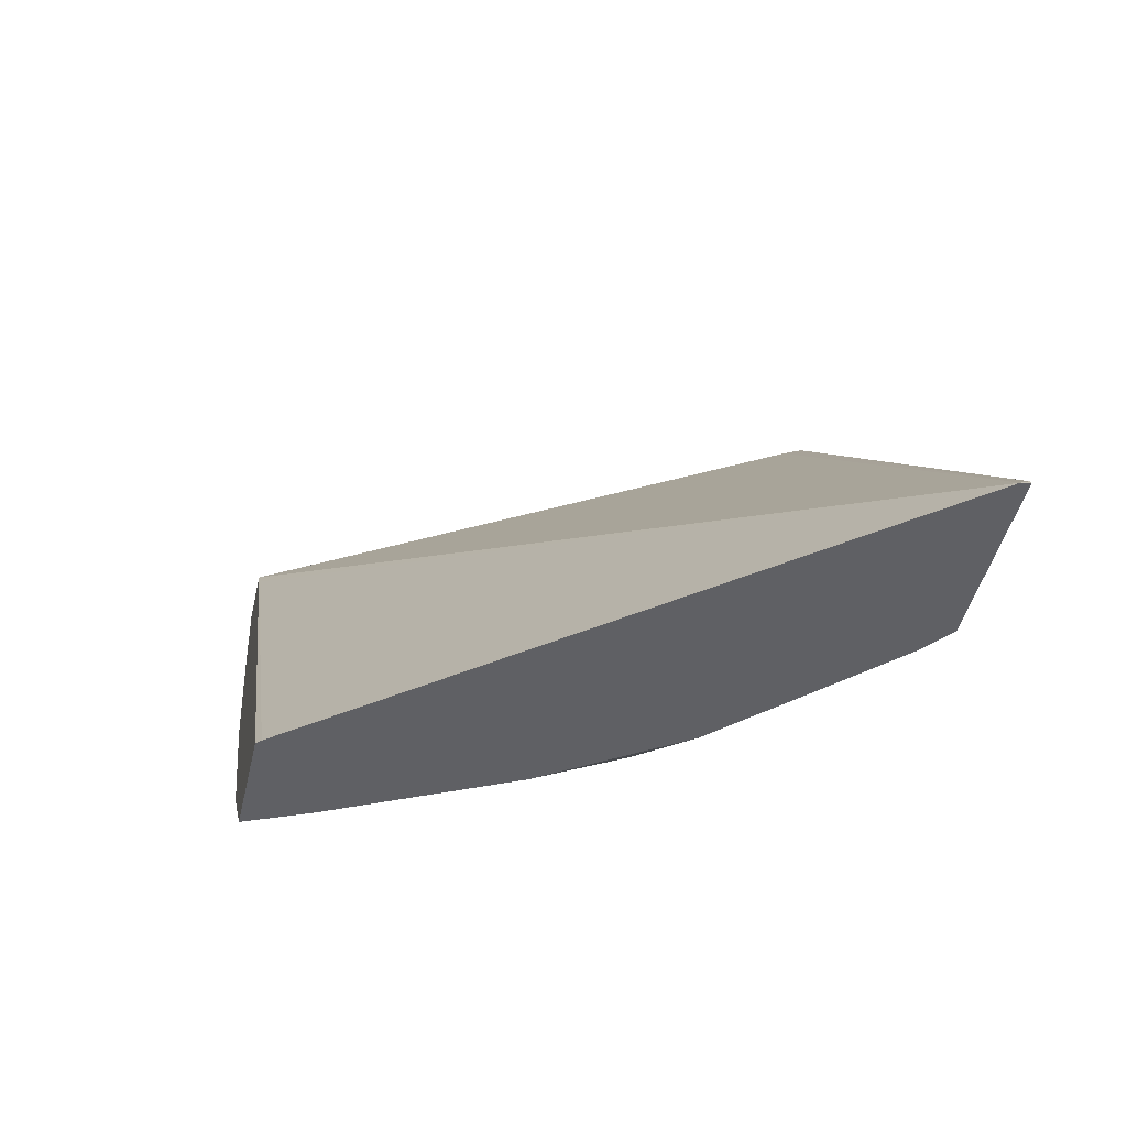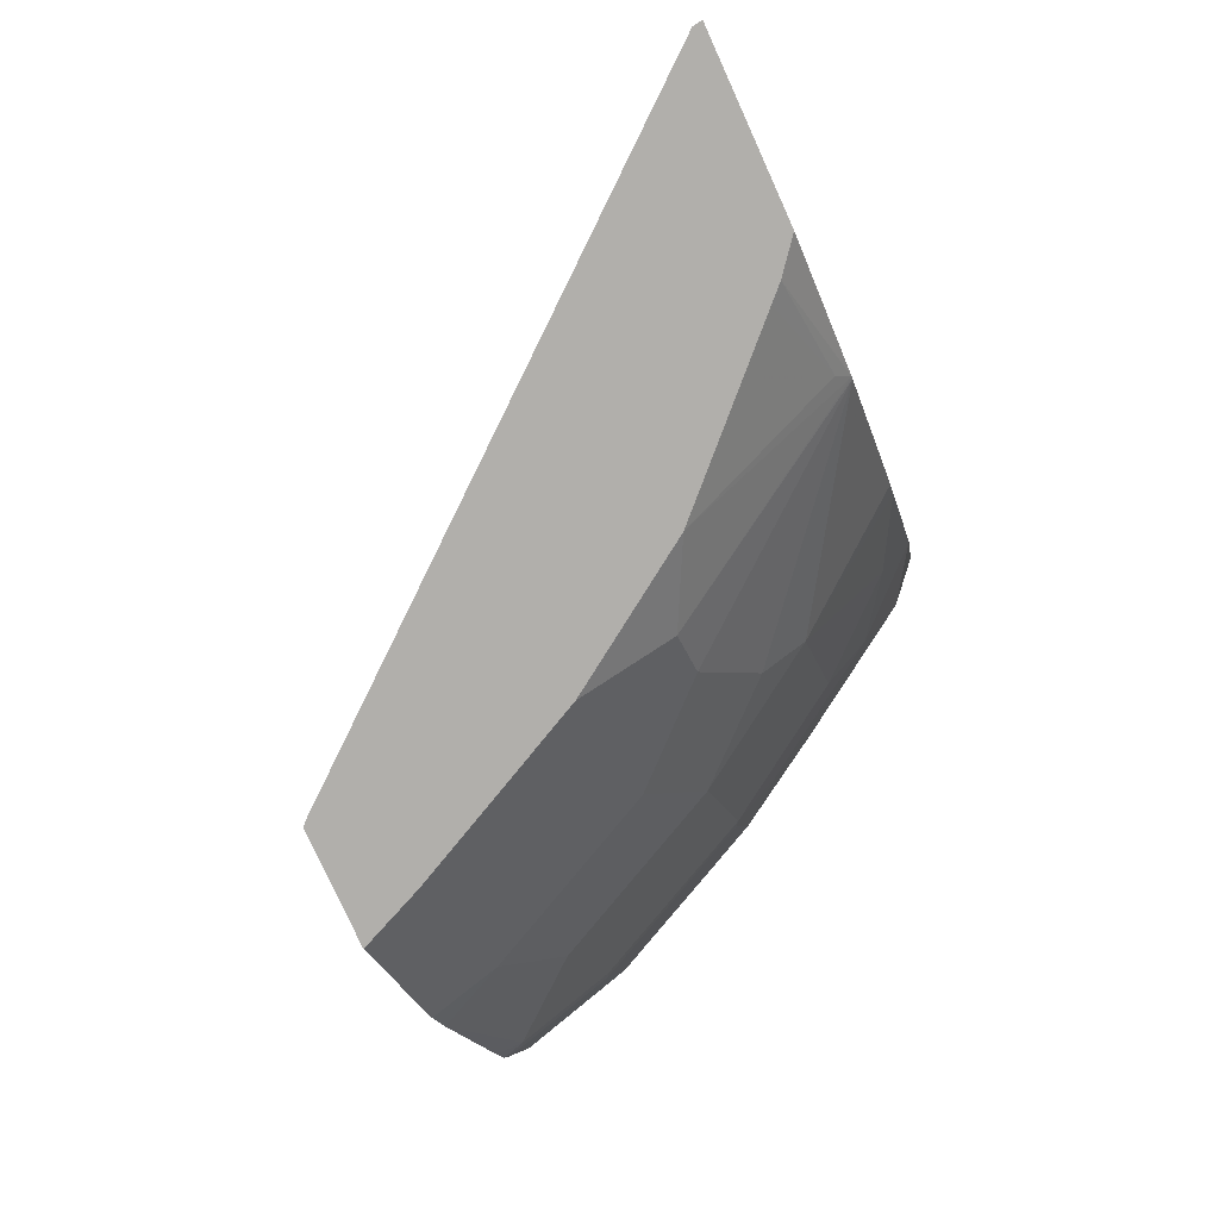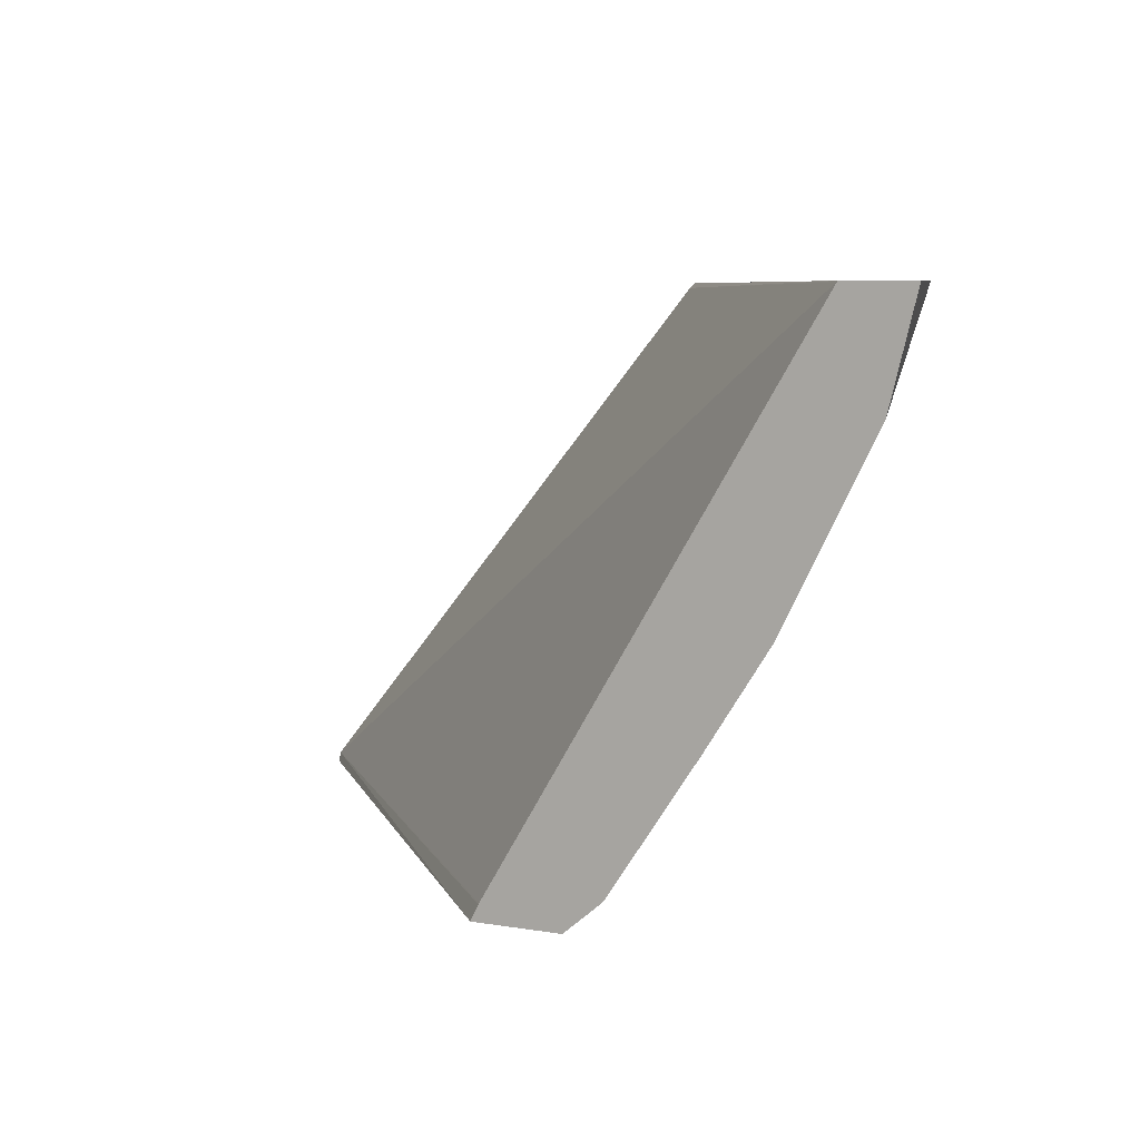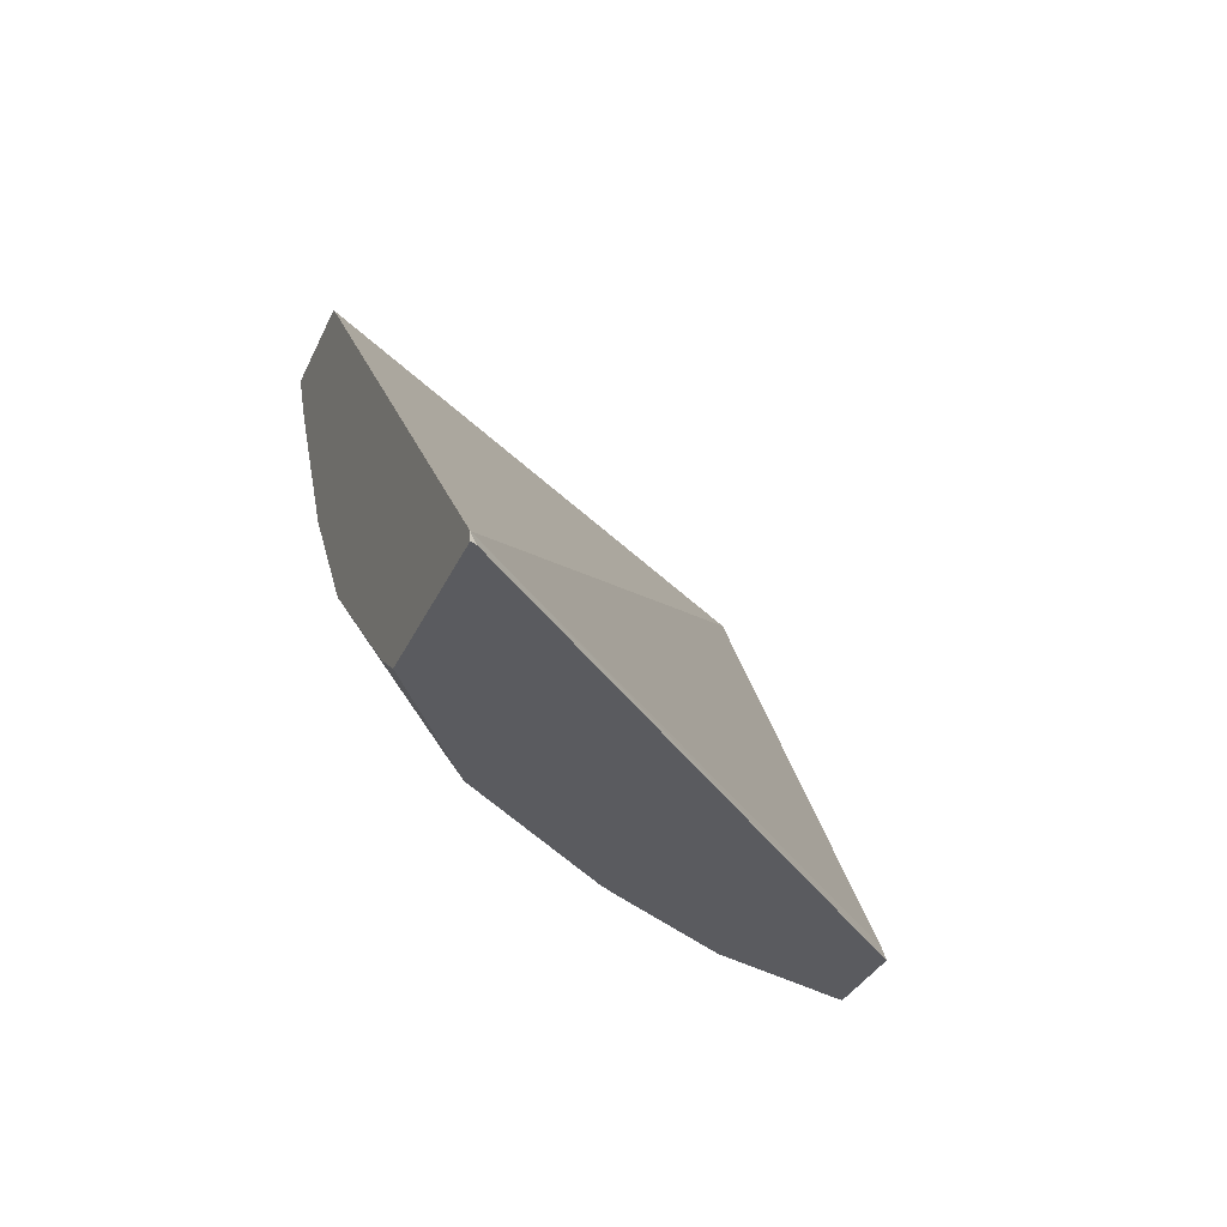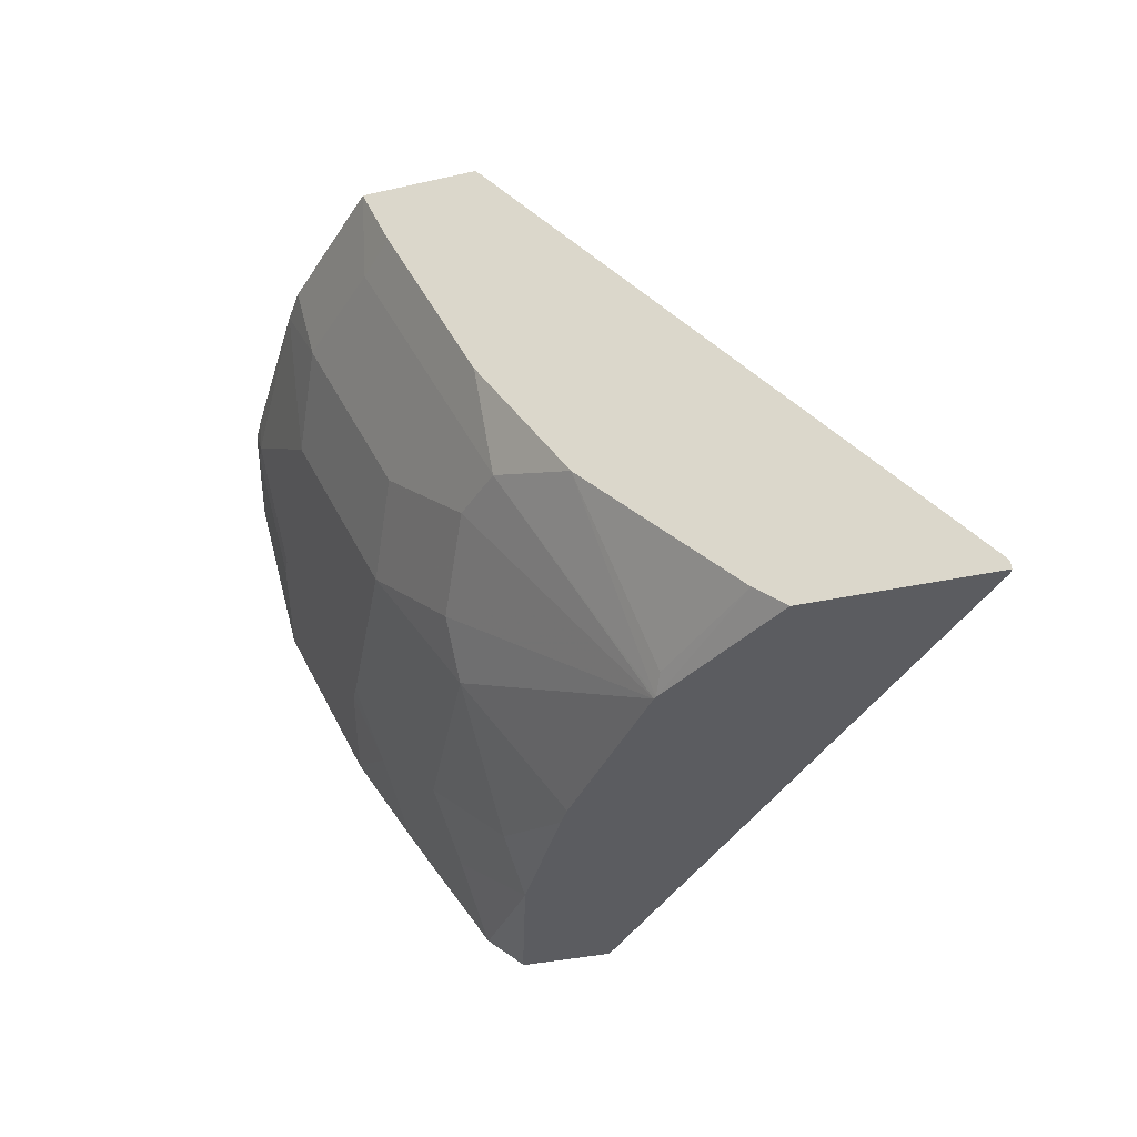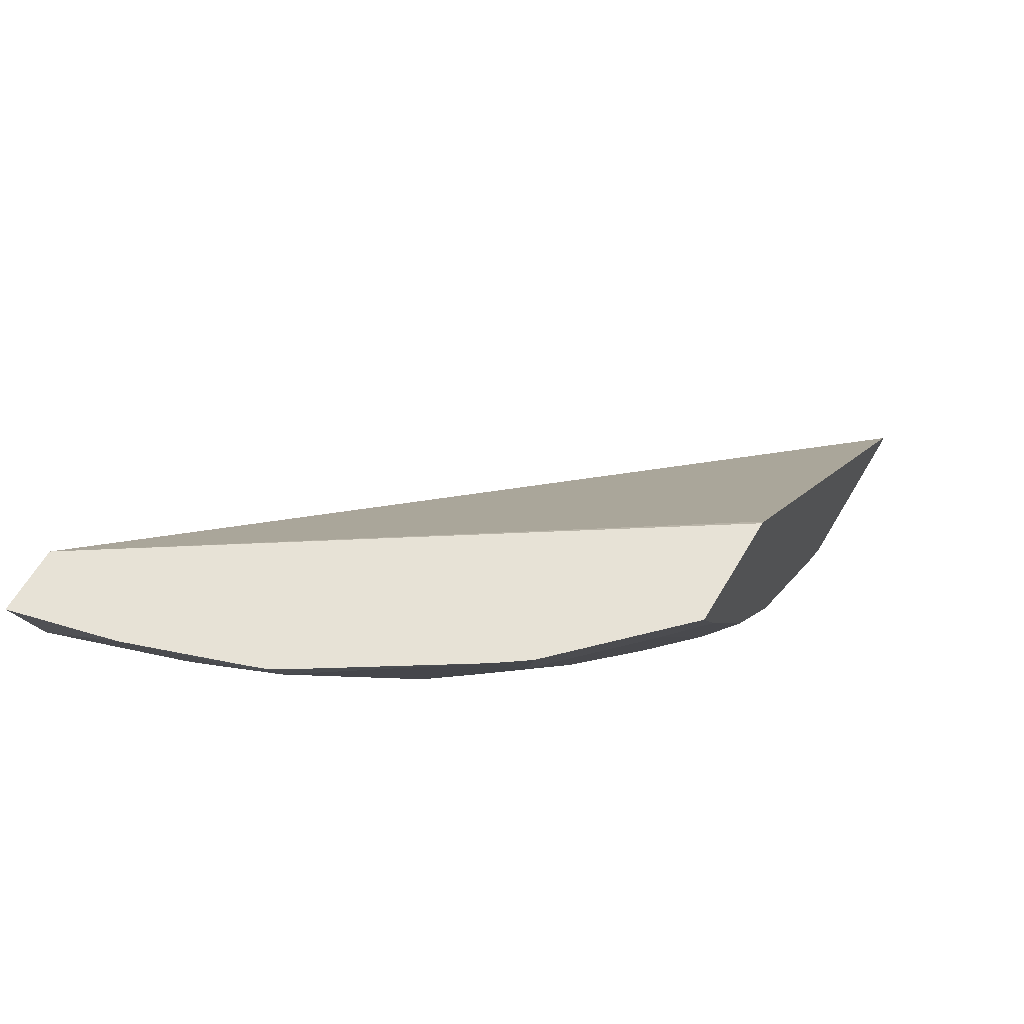
<metadata>
{"format":"obj","ext":"obj","renderer":"f3d","projection":"perspective","resolution":1024,"background":"white","views":[{"elev":-44.9,"azim":77.1,"up":"+Y"},{"elev":-78.2,"azim":114.4,"up":"+Y"},{"elev":6.8,"azim":-153.5,"up":"+Z"},{"elev":-33.3,"azim":68.5,"up":"+Z"},{"elev":-35.2,"azim":16.8,"up":"+Z"},{"elev":63.6,"azim":-59.3,"up":"+Z"}]}
</metadata>
<code>
v -0.4013 -0.02467 -0.5163
v -0.4025 -0.02234 -0.5163
v -0.4019 -0.02467 -0.5125
v -0.4726 -0.02467 -0.5163
v -0.598 0.2019 -0.5163
v -0.583 -0.02467 -0.2915
v -0.6013 0.2019 -0.5096
v -0.6016 0.2019 -0.5091
v -0.7335 0.2019 -0.2894
v -0.7274 0.1933 -0.29
v -0.4851 -0.02467 -0.5062
v -0.5284 0.01624 -0.5163
v -0.6348 0.2019 -0.5163
v -0.5851 -0.02467 -0.2894
v -0.7613 0.2019 -0.2894
v -0.491 -0.02467 -0.5003
v -0.5248 0.009214 -0.511
v -0.5462 -0.02467 -0.4451
v -0.5801 -0.00919 -0.4281
v -0.5293 0.01704 -0.5163
v -0.6338 0.1979 -0.5163
v -0.6504 0.2019 -0.5031
v -0.6317 -0.02467 -0.2894
v -0.7504 0.2019 -0.3331
v -0.7504 0.1841 -0.3154
v -0.7504 0.1582 -0.2894
v -0.5035 -0.02467 -0.4878
v -0.583 -0.02467 -0.3899
v -0.6198 -0.02467 -0.3162
v -0.5985 -0.00919 -0.3913
v -0.6353 0.009214 -0.3545
v -0.6353 0.02764 -0.3913
v -0.5985 0.009214 -0.4281
v -0.6169 0.04604 -0.4465
v -0.6169 0.06447 -0.465
v -0.5801 0.08287 -0.5163
v -0.6154 0.1426 -0.5163
v -0.6506 0.1657 -0.4849
v -0.6509 0.2019 -0.5025
v -0.6781 0.02172 -0.2894
v -0.6353 -0.00919 -0.3177
v -0.75 0.2019 -0.334
v -0.732 0.1473 -0.3338
v -0.732 0.1289 -0.3154
v -0.732 0.1105 -0.297
v -0.7337 0.1105 -0.2894
v -0.6721 0.02764 -0.3177
v -0.6906 0.06447 -0.3361
v -0.6537 0.06447 -0.4097
v -0.6353 0.1013 -0.465
v -0.6169 0.1197 -0.5018
v -0.585 0.09061 -0.5163
v -0.6537 0.1381 -0.465
v -0.6875 0.1657 -0.4297
v -0.6691 0.1841 -0.4665
v -0.6874 0.2019 -0.4478
v -0.6871 0.03451 -0.2894
v -0.7132 0.2019 -0.4076
v -0.7136 0.1473 -0.3706
v -0.6906 0.1381 -0.4097
v -0.7274 0.1381 -0.3361
v -0.7274 0.1013 -0.2993
v -0.7312 0.1042 -0.2894
v -0.6906 0.1197 -0.3913
v -0.6721 0.08287 -0.3913
v -0.6721 0.1013 -0.4097
v -0.6952 0.1473 -0.4074
v -0.725 0.09385 -0.2894
f 35 50 51
f 34 49 35
f 35 49 66
f 35 66 50
f 35 51 52
f 38 55 39
f 37 52 51
f 37 51 38
f 38 53 60
f 38 60 54
f 38 54 55
f 32 34 33
f 35 52 36
f 32 49 34
f 22 38 39
f 32 47 48
f 31 47 32
f 31 41 47
f 30 41 31
f 29 41 30
f 26 45 46
f 25 45 26
f 25 44 45
f 25 43 44
f 24 43 25
f 24 42 43
f 23 41 29
f 23 40 41
f 38 51 53
f 32 48 49
f 39 55 56
f 48 65 49
f 40 47 41
f 21 37 22
f 62 68 63
f 61 64 62
f 60 66 64
f 60 64 61
f 59 67 60
f 58 67 59
f 57 68 62
f 54 56 55
f 54 58 56
f 54 67 58
f 54 60 67
f 50 53 51
f 50 60 53
f 40 57 47
f 50 66 60
f 49 65 64
f 48 64 65
f 48 62 64
f 48 57 62
f 47 57 48
f 45 63 46
f 45 62 63
f 44 62 45
f 44 61 62
f 43 61 44
f 43 60 61
f 43 59 60
f 43 58 59
f 42 58 43
f 49 64 66
f 20 35 36
f 22 37 38
f 20 33 34
f 5 39 56
f 5 22 39
f 5 13 22
f 4 11 12
f 3 10 6
f 3 9 10
f 3 8 9
f 3 7 8
f 3 5 7
f 2 5 3
f 1 5 2
f 1 13 5
f 1 21 13
f 1 37 21
f 5 56 58
f 1 36 52
f 1 12 20
f 1 4 12
f 1 11 4
f 1 16 11
f 1 27 16
f 1 18 27
f 1 28 18
f 1 29 28
f 1 23 29
f 1 14 23
f 1 6 14
f 1 3 6
f 1 2 3
f 20 34 35
f 1 20 36
f 5 58 42
f 1 52 37
f 5 24 15
f 19 33 20
f 5 42 24
f 19 32 33
f 19 31 32
f 19 30 31
f 19 29 30
f 19 28 29
f 18 28 19
f 16 27 17
f 15 25 26
f 15 24 25
f 13 21 22
f 12 19 20
f 12 18 19
f 12 17 18
f 17 27 18
f 11 17 12
f 5 15 9
f 5 9 8
f 5 8 7
f 6 10 9
f 6 9 14
f 9 26 46
f 9 46 63
f 9 15 26
f 9 63 68
f 9 68 57
f 9 57 40
f 9 40 23
f 9 23 14
f 11 16 17

</code>
